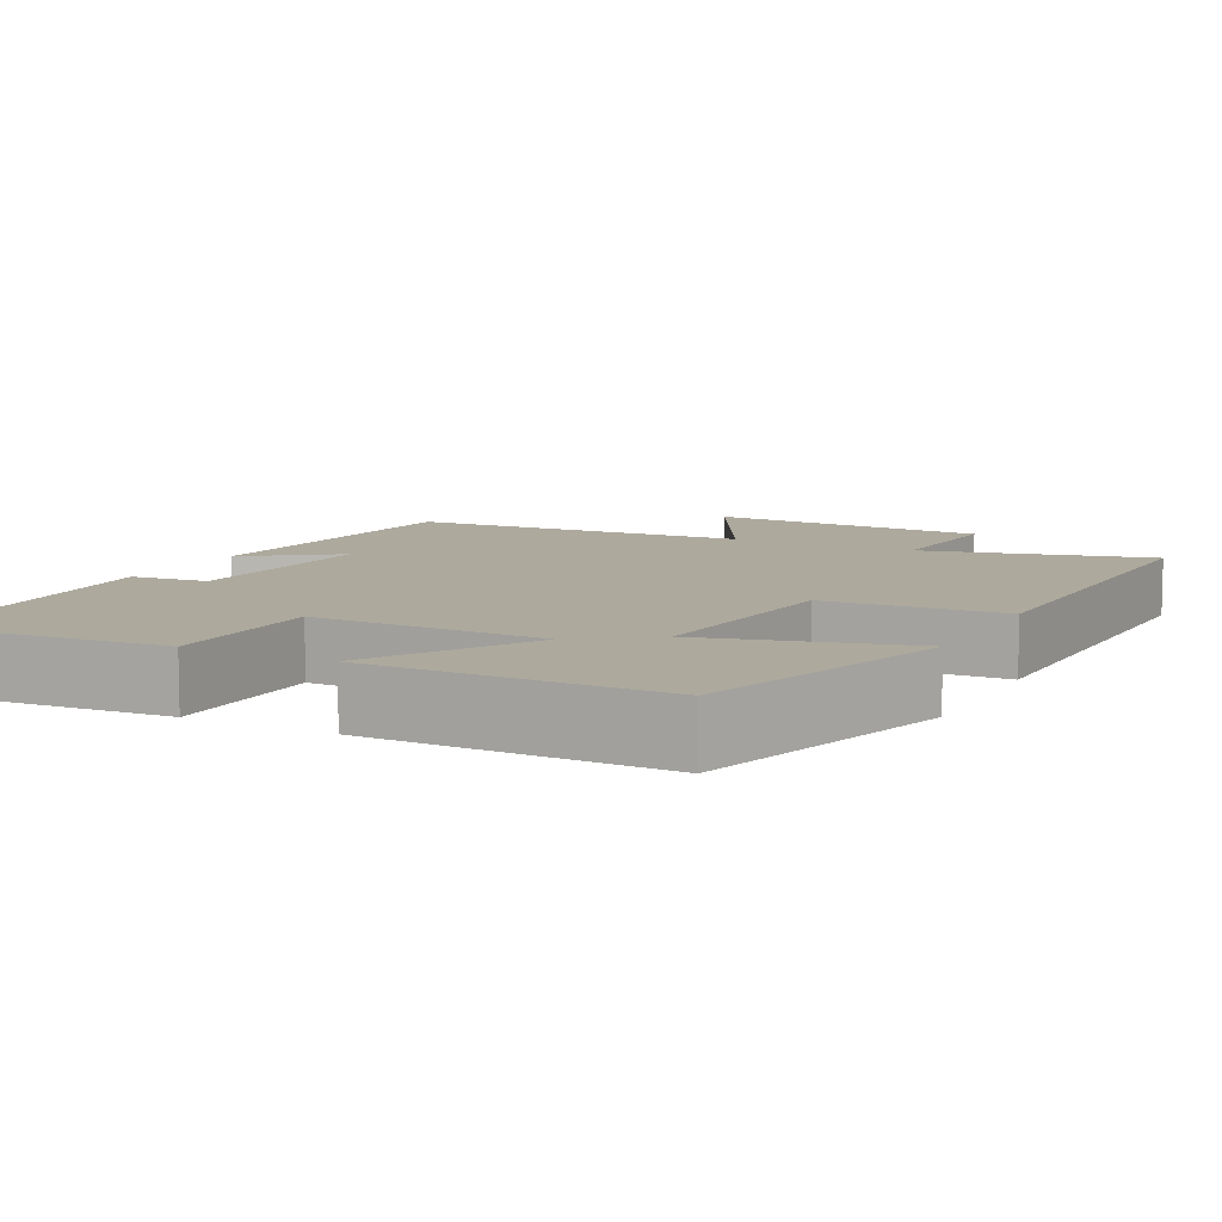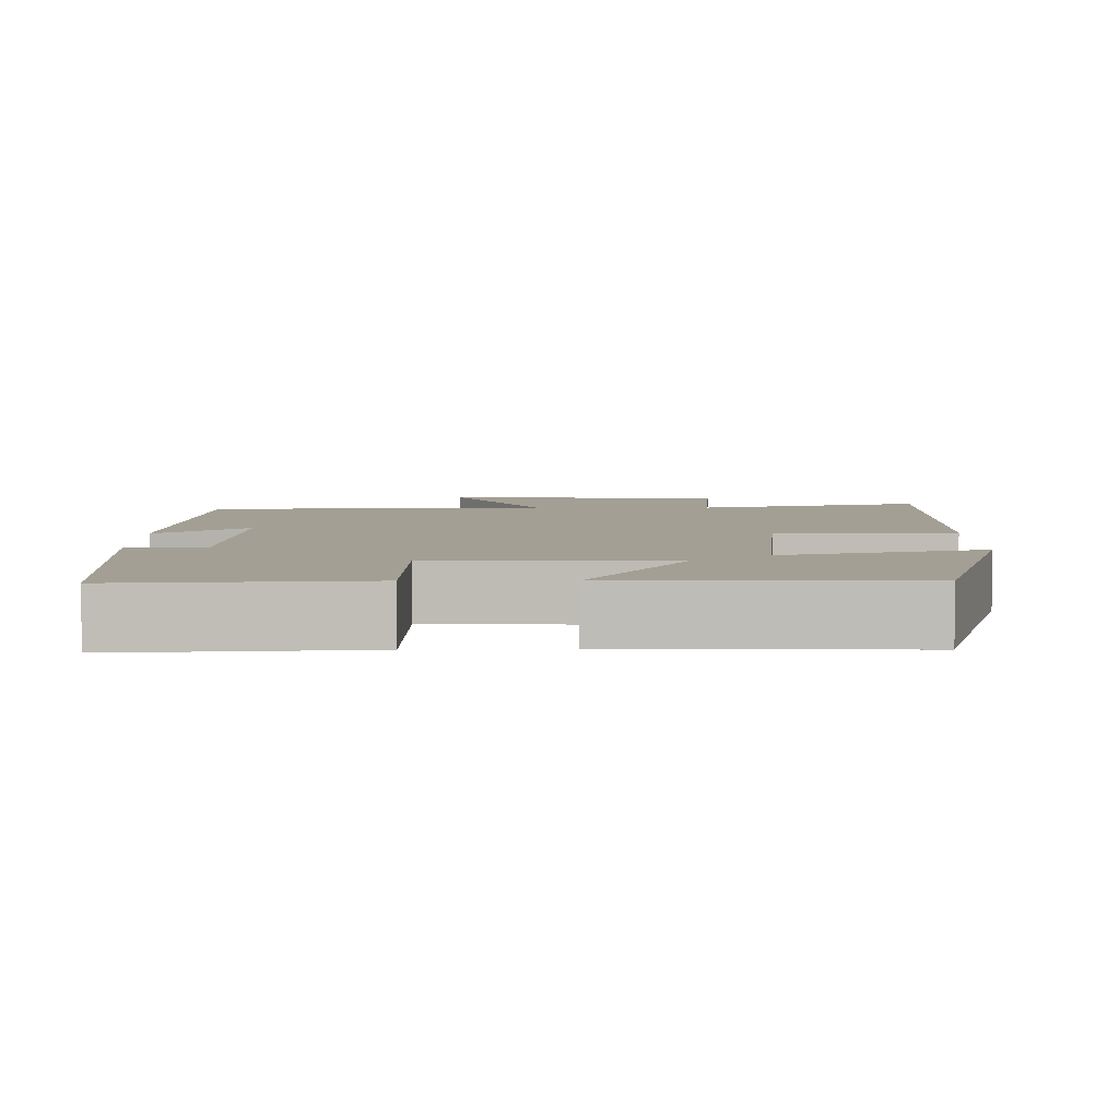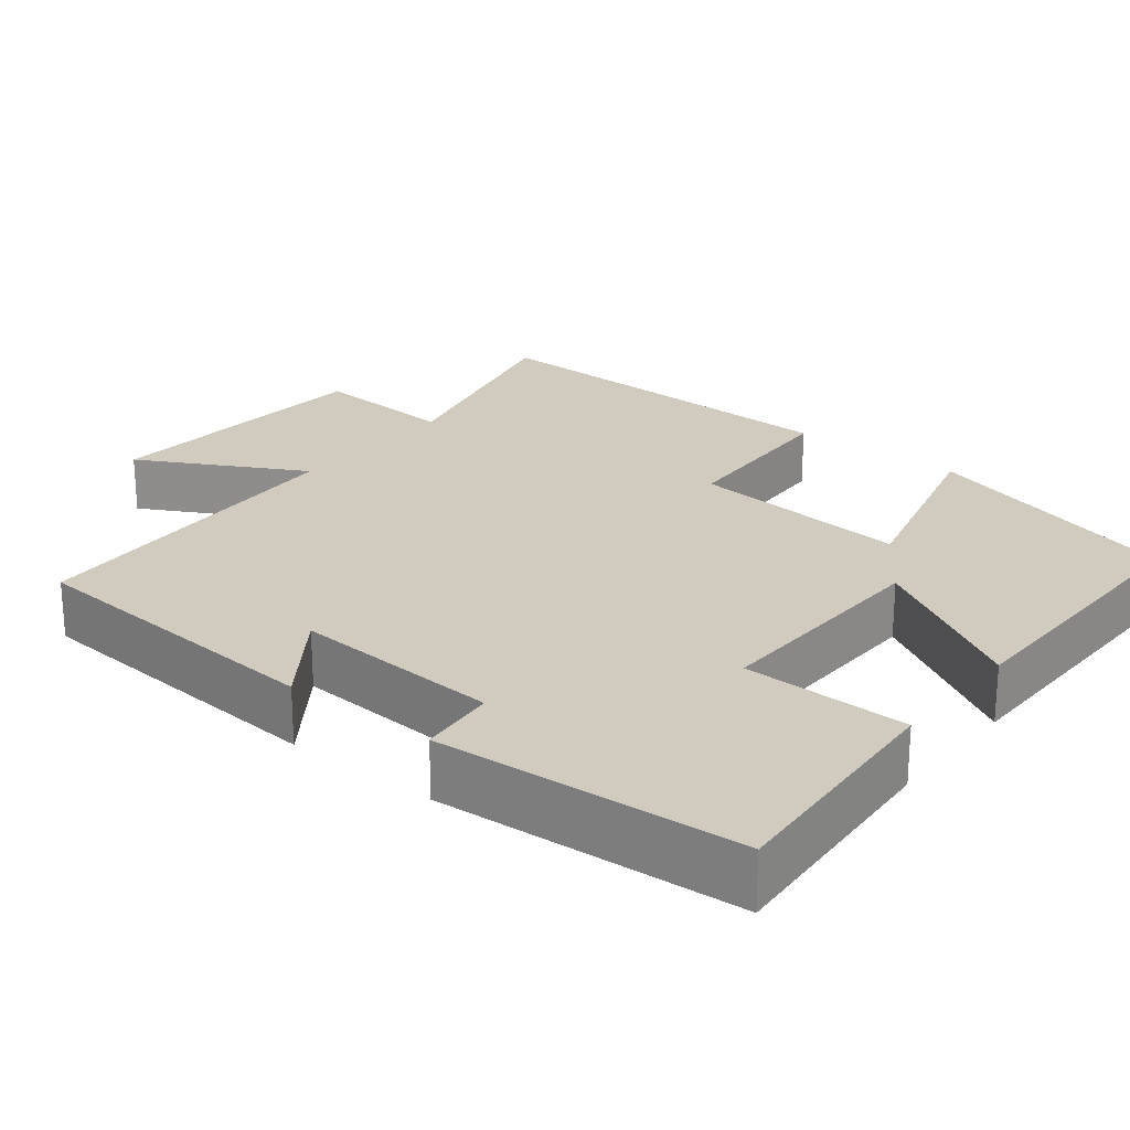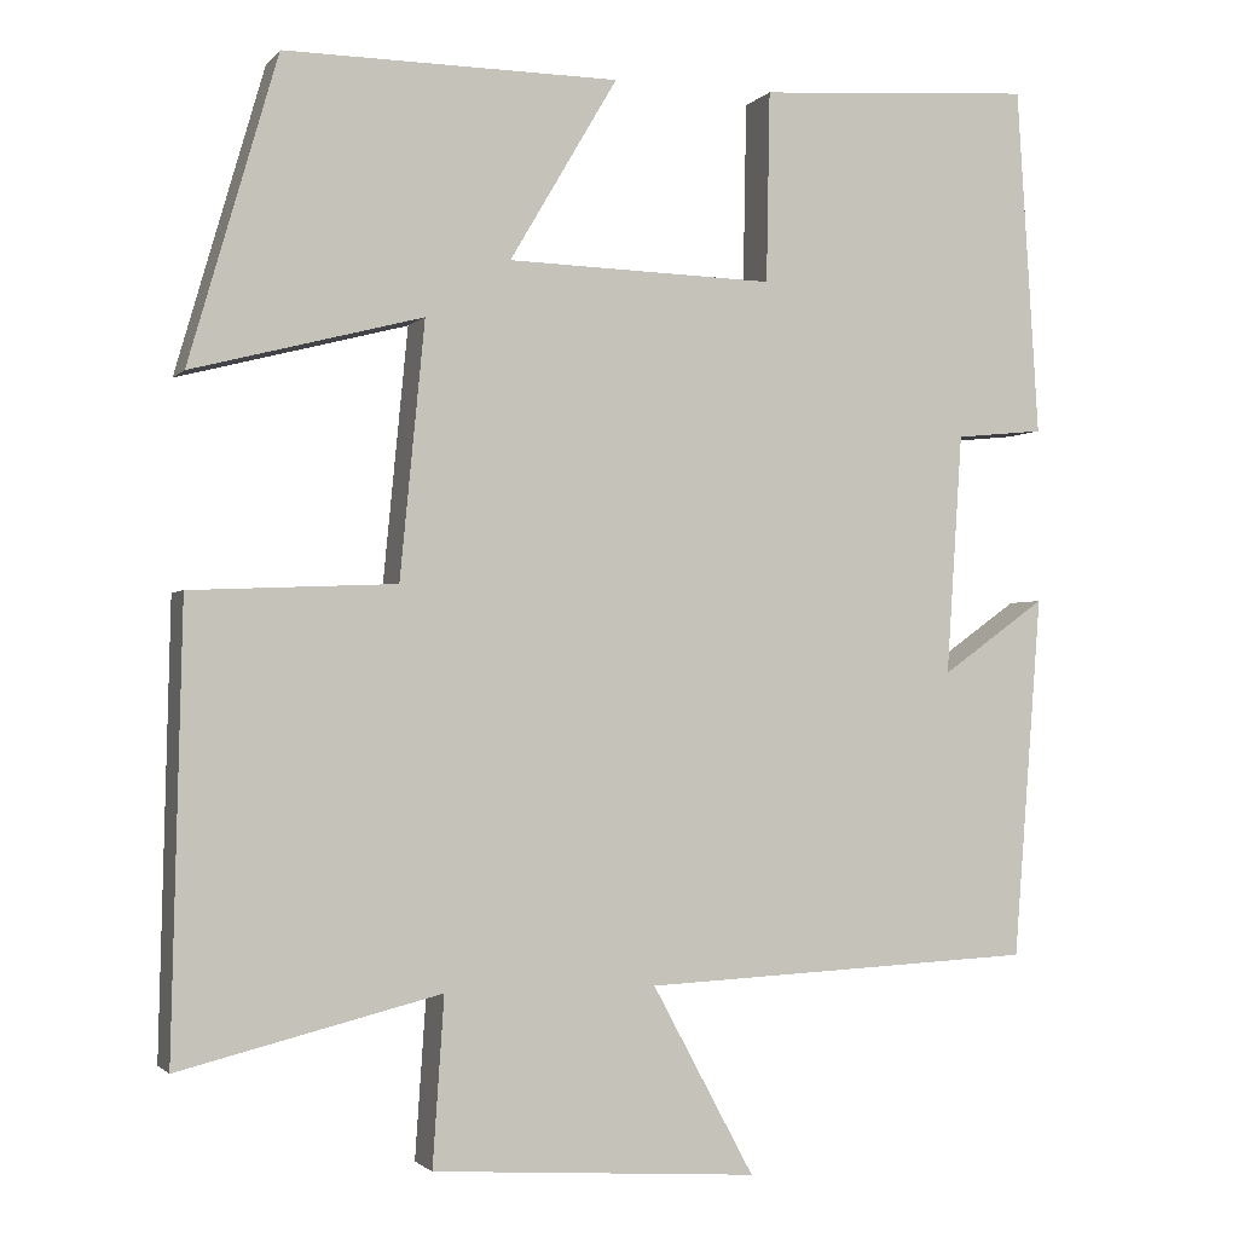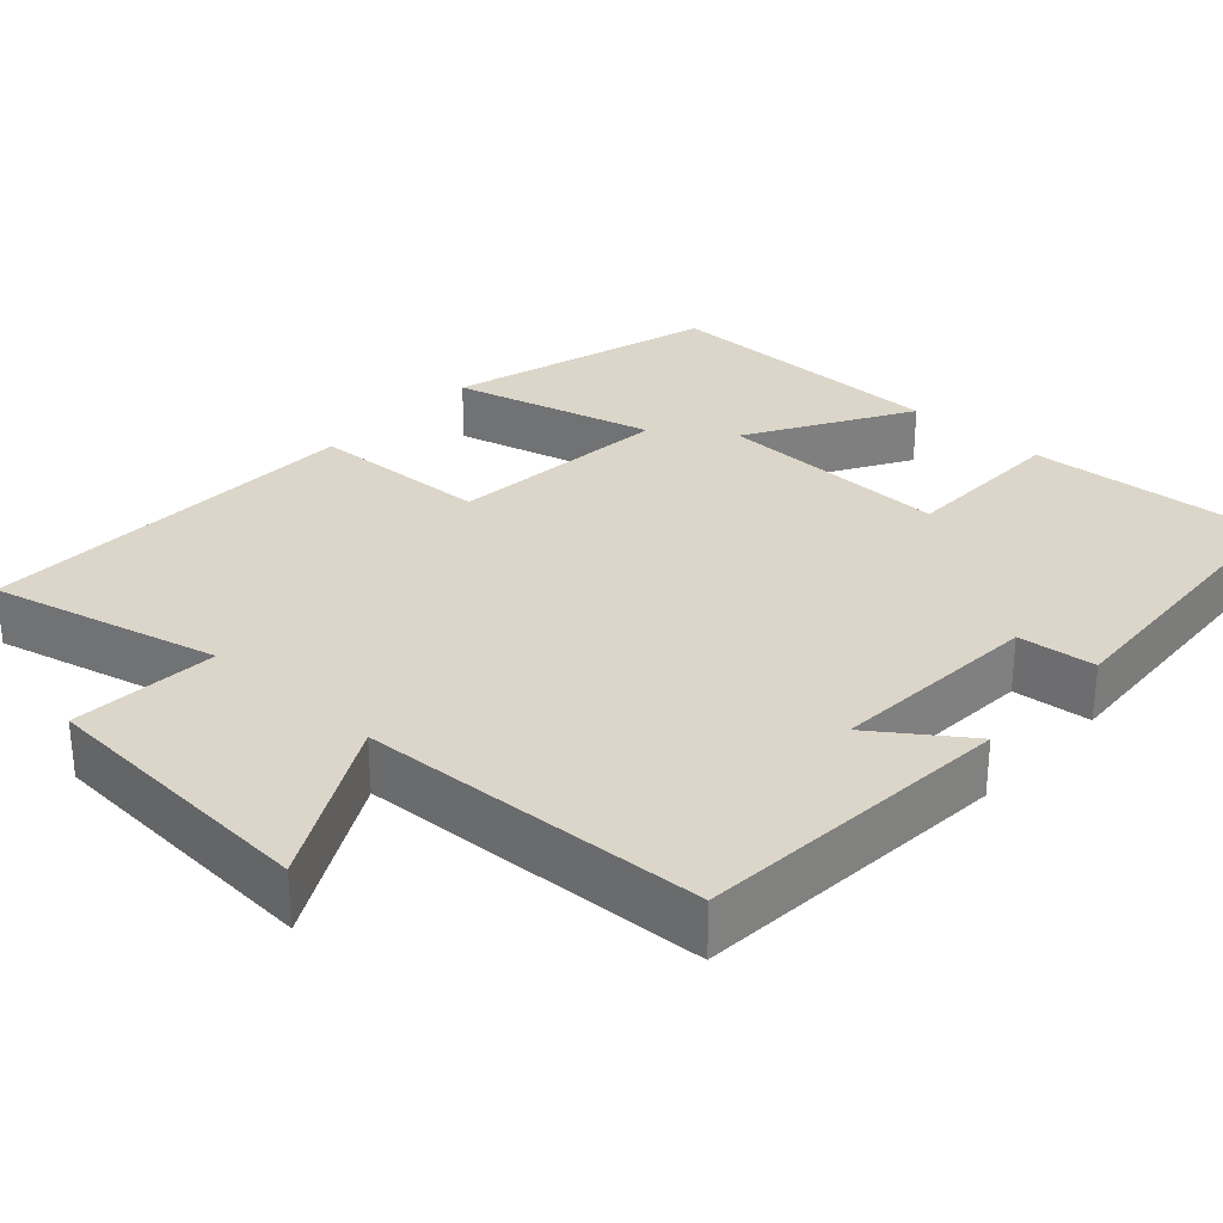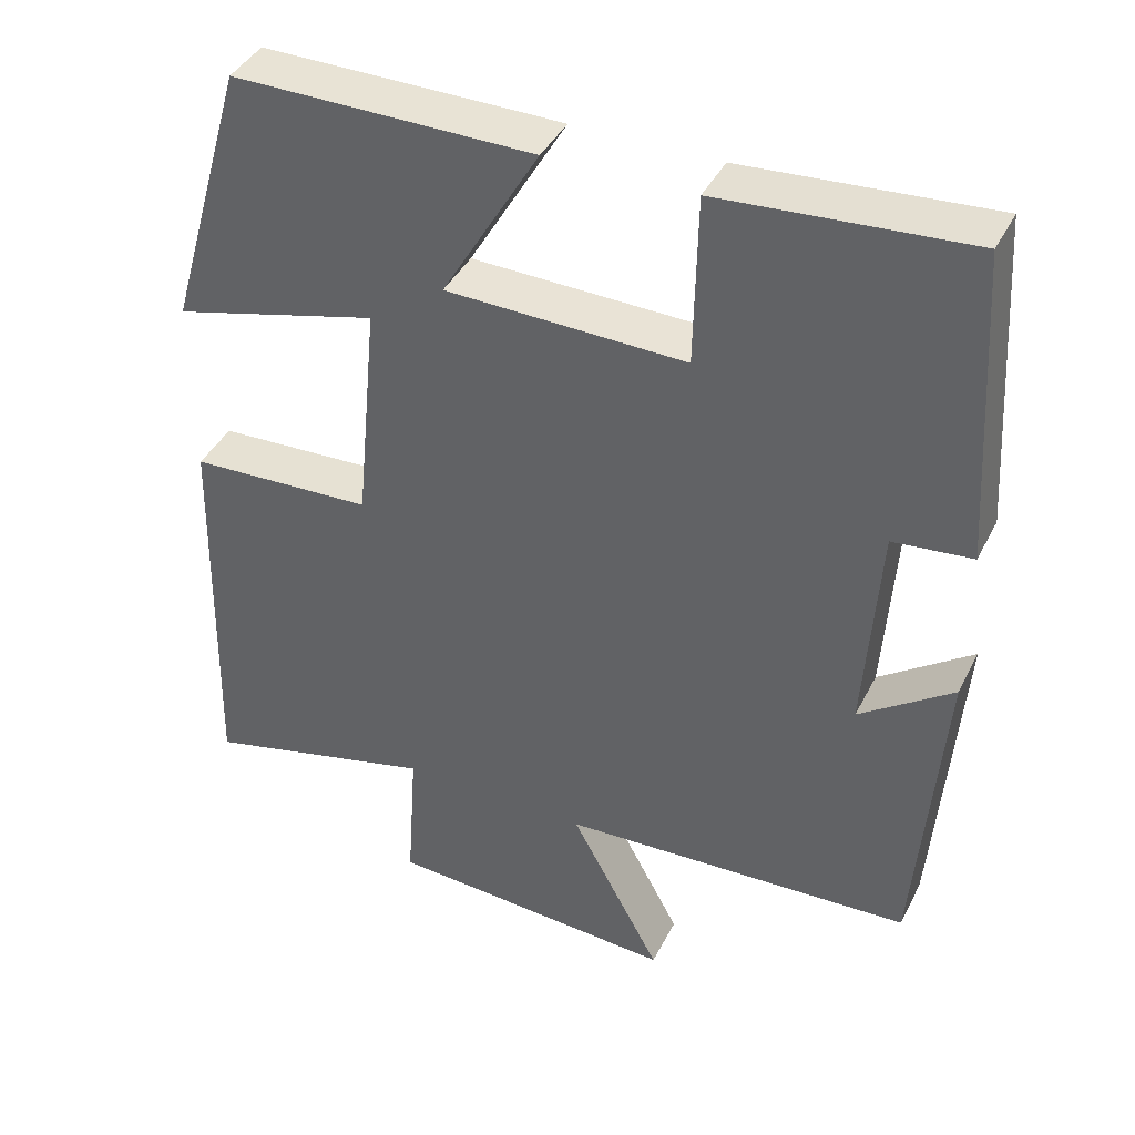
<metadata>
{"format":"obj","ext":"obj","renderer":"f3d","projection":"perspective","resolution":1024,"background":"white","views":[{"elev":8.8,"azim":27.2,"up":"+Y"},{"elev":5.4,"azim":-0.4,"up":"+Y"},{"elev":23.4,"azim":-51.5,"up":"+Y"},{"elev":-1.9,"azim":160.4,"up":"+Z"},{"elev":30.1,"azim":-137.6,"up":"+Y"},{"elev":40.8,"azim":-155.0,"up":"+Z"}]}
</metadata>
<code>
v -0.468 0.07 -0.479
v -0.5 0.07 -0.07
v -0.382 0.07 -0.154
v -0.4 0.07 0.118
v -0.5 0.07 0.128
v -0.475 0.07 0.522
v -0.162 0.07 0.5
v -0.158 0.07 0.285
v 0.144 0.07 0.293
v 0.022 0.07 0.5
v 0.4 0.07 0.503
v 0.5 0.07 0.158
v 0.24 0.07 0.226
v 0.268 0.07 -0.062
v 0.5 0.07 -0.072
v 0.512 0.07 -0.573
v 0.217 0.07 -0.5
v 0.23 0.07 -0.689
v -0.138 0.07 -0.713
v -0.023 0.07 -0.5
v -0.468 0 -0.479
v -0.5 0 -0.07
v -0.382 0 -0.154
v -0.4 0 0.118
v -0.5 0 0.128
v -0.475 0 0.522
v -0.162 0 0.5
v -0.158 0 0.285
v 0.144 0 0.293
v 0.022 0 0.5
v 0.4 0 0.503
v 0.5 0 0.158
v 0.24 0 0.226
v 0.268 0 -0.062
v 0.5 0 -0.072
v 0.512 0 -0.573
v 0.217 0 -0.5
v 0.23 0 -0.689
v -0.138 0 -0.713
v -0.023 0 -0.5
f 17 18 19 20
f 17 20 1
f 14 15 16 17
f 13 14 17 1
f 11 12 13
f 10 11 13
f 9 10 13
f 8 9 13 1
f 6 7 8
f 5 6 8
f 4 5 8
f 3 4 8
f 3 8 1
f 1 2 3
f 40 39 38 37
f 21 40 37
f 37 36 35 34
f 21 37 34 33
f 33 32 31
f 33 31 30
f 33 30 29
f 21 33 29 28
f 28 27 26
f 28 26 25
f 28 25 24
f 28 24 23
f 21 28 23
f 23 22 21
f 1 21 22 2
f 2 22 23 3
f 3 23 24 4
f 4 24 25 5
f 5 25 26 6
f 6 26 27 7
f 7 27 28 8
f 8 28 29 9
f 9 29 30 10
f 10 30 31 11
f 11 31 32 12
f 12 32 33 13
f 13 33 34 14
f 14 34 35 15
f 15 35 36 16
f 16 36 37 17
f 17 37 38 18
f 18 38 39 19
f 19 39 40 20
f 20 40 21 1

</code>
